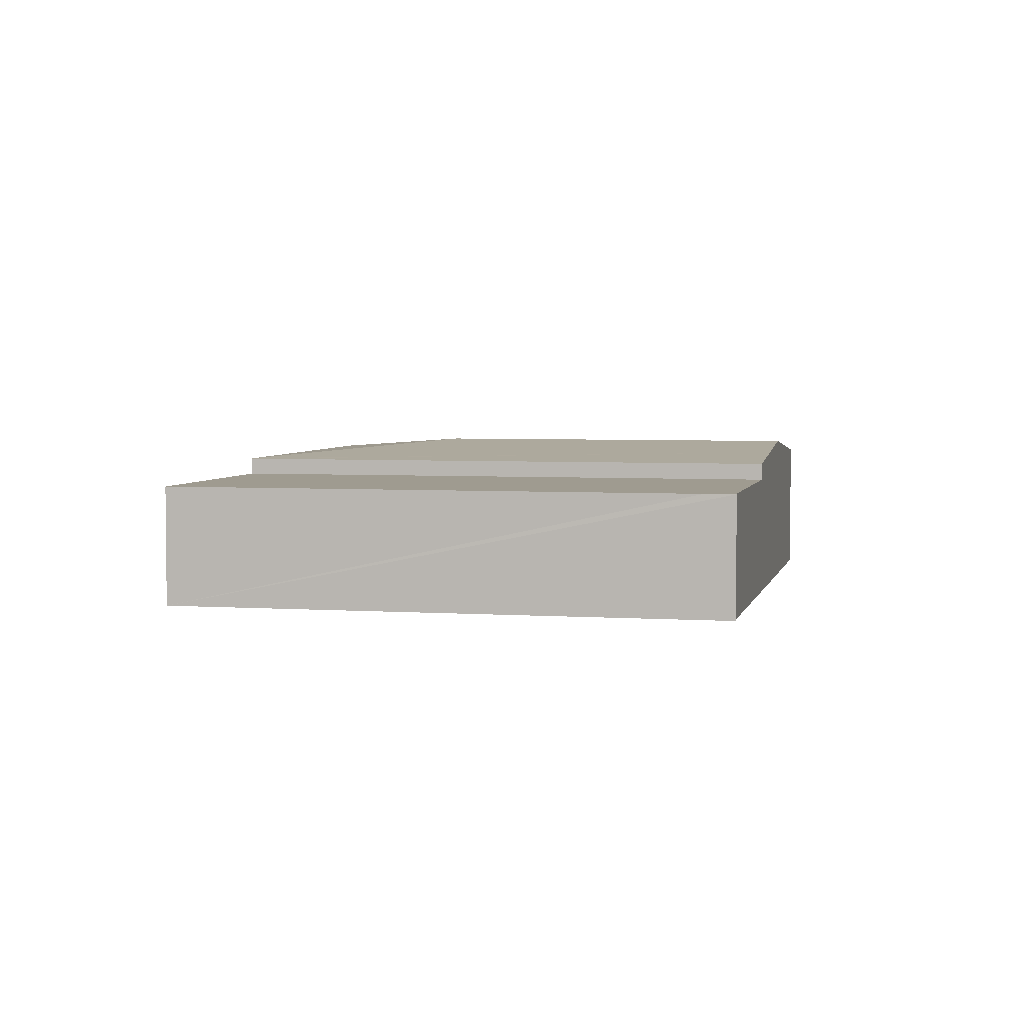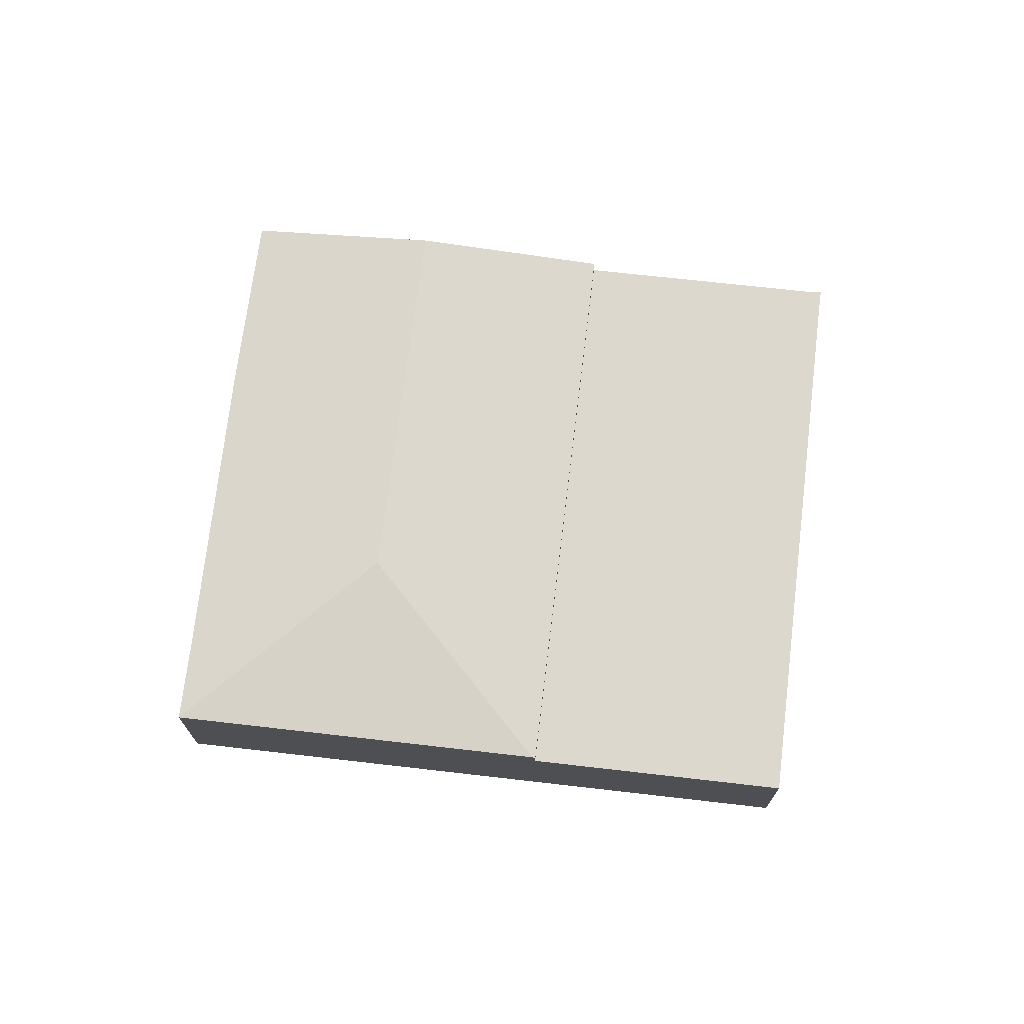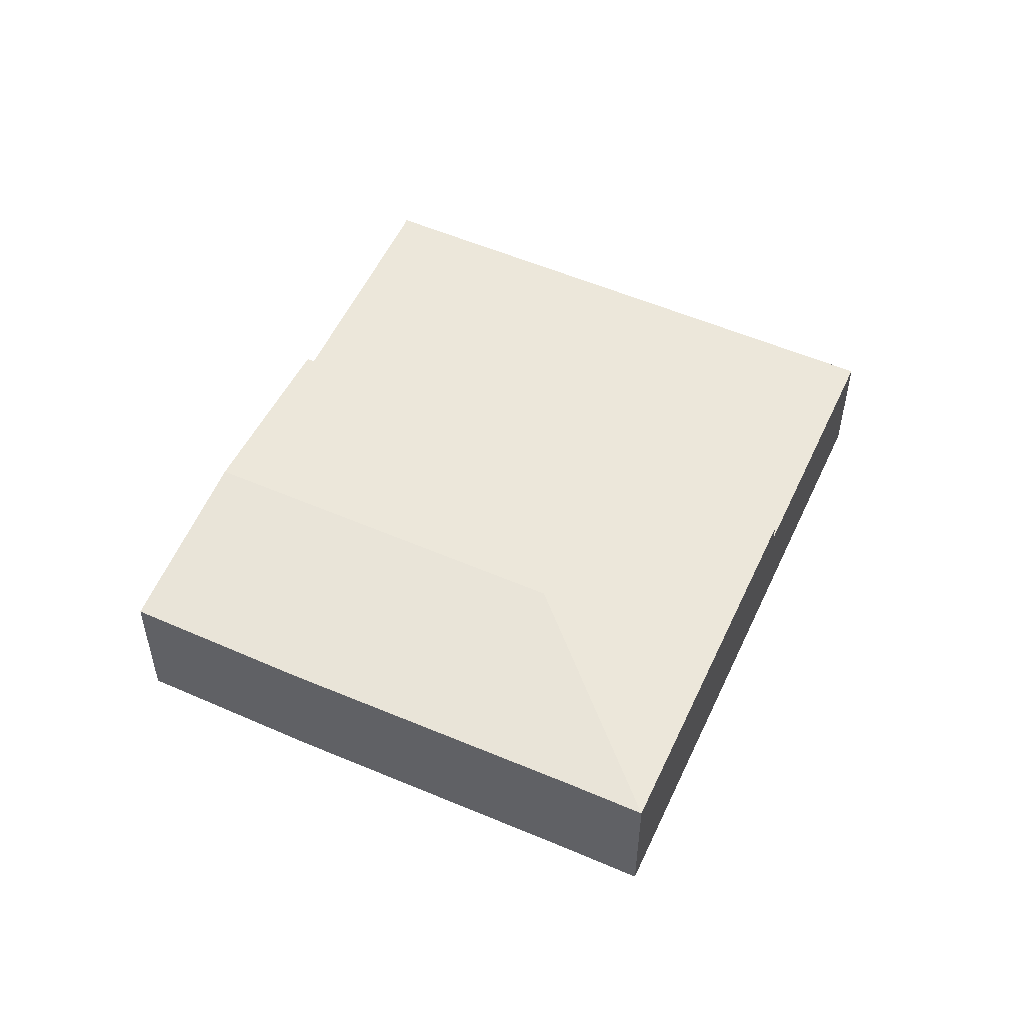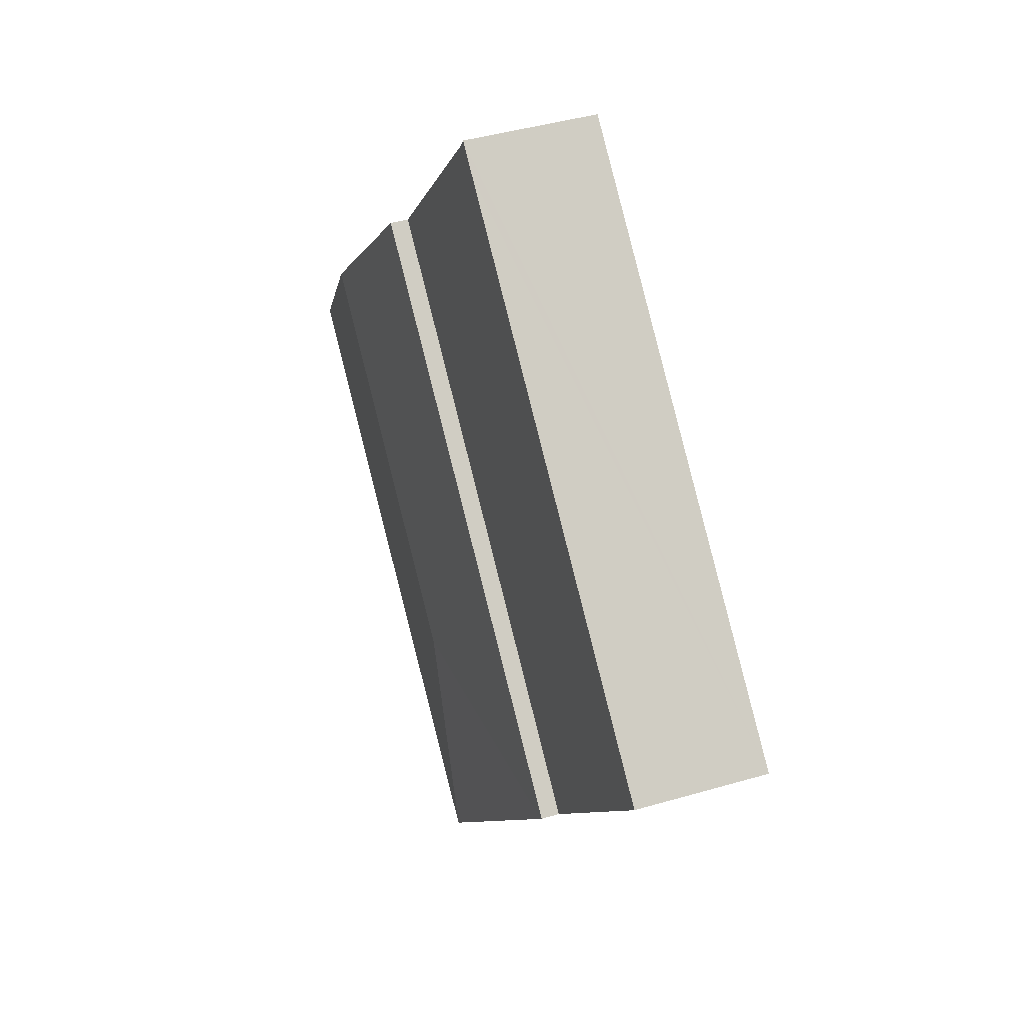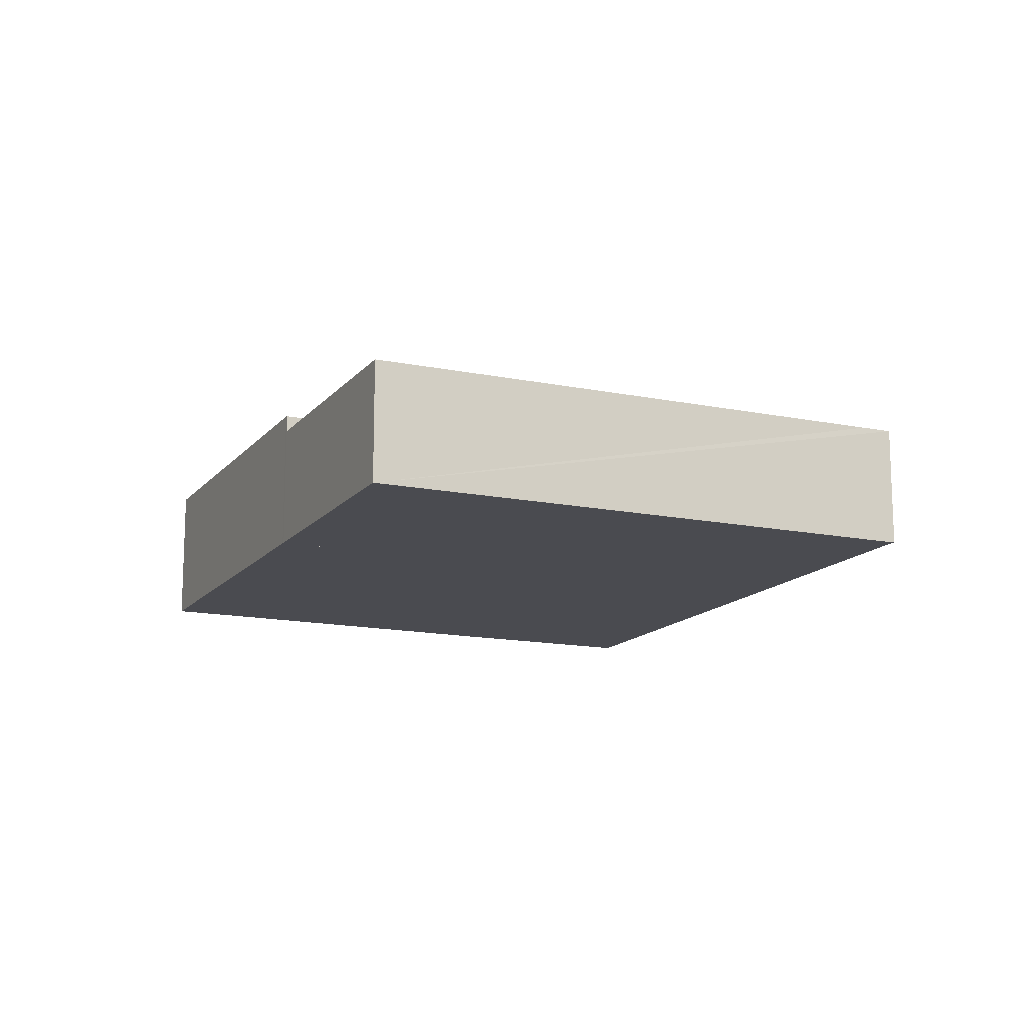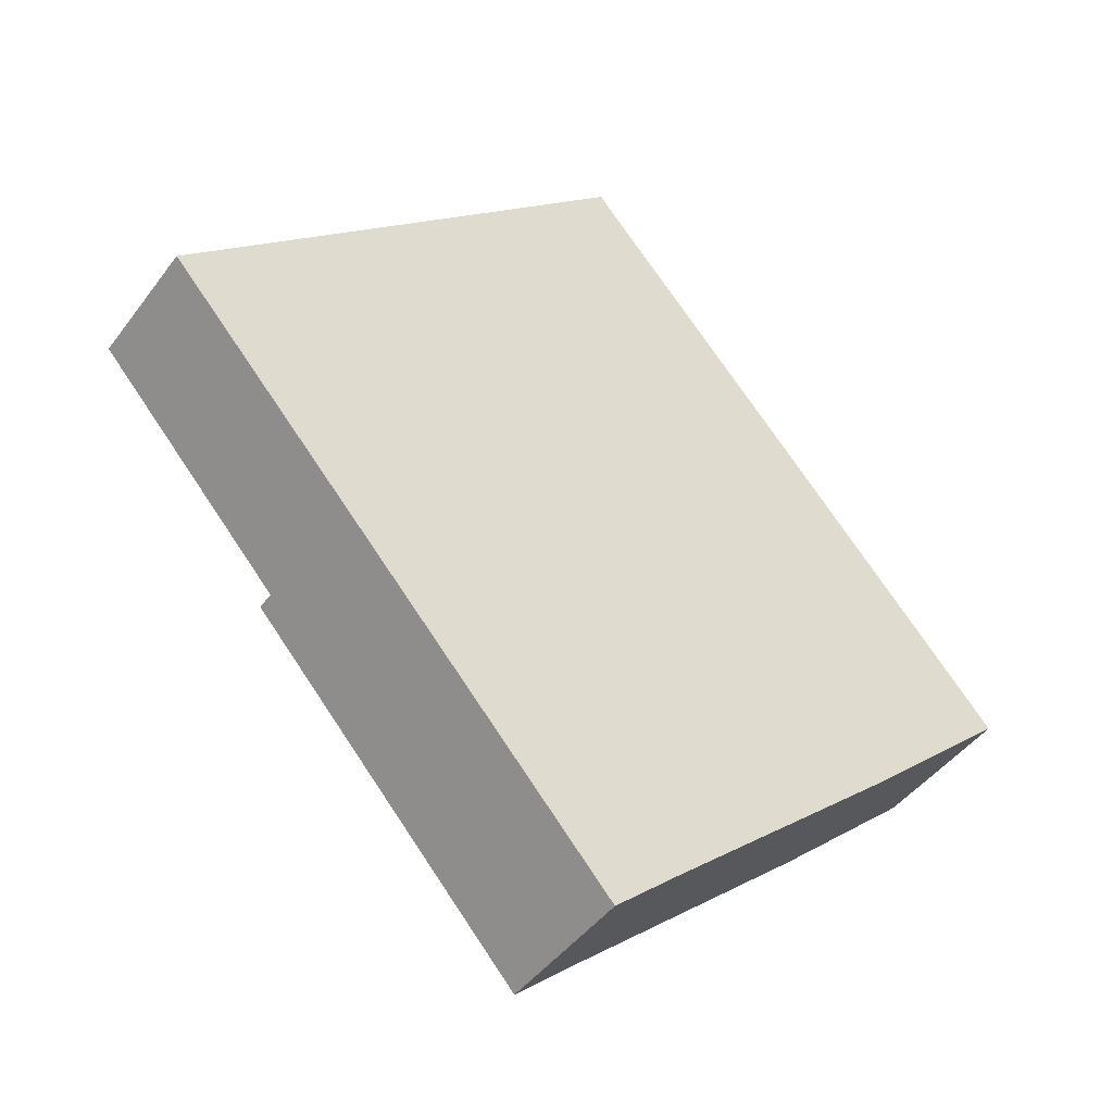
<metadata>
{"format":"obj","ext":"obj","renderer":"f3d","projection":"perspective","resolution":1024,"background":"white","views":[{"elev":4.0,"azim":-29.3,"up":"+Y"},{"elev":72.2,"azim":-125.2,"up":"+Y"},{"elev":53.7,"azim":162.7,"up":"+Y"},{"elev":42.2,"azim":-109.4,"up":"+Z"},{"elev":-14.5,"azim":-66.3,"up":"+Y"},{"elev":-44.6,"azim":-34.0,"up":"+Z"}]}
</metadata>
<code>
v  4.719 3.286 -5.291
v  11.79 3.286 10.31
v  16.31 3.286 5.199
v  11.63 3.286 10.54
v  11 3.286 9.954
v  7.728 3.286 6.992
v  4.563 3.286 -5.116
v  0 3.286 2.012e-16
v  0 0 0
v  11.63 -6.452e-16 10.54
v  7.728 -4.281e-16 6.992
v  11 -6.095e-16 9.954
v  11.79 -6.314e-16 10.31
v  16.31 -3.183e-16 5.199
v  4.719 3.24e-16 -5.291
v  4.563 3.133e-16 -5.116
v  17.99 3.975 3.301
v  4.719 3.744 -5.291
v  16.31 3.744 5.199
v  4.78 3.753 -5.359
v  12.06 4.224 -5.773
v  19.81 4.224 1.241
v  23.21 3.757 -2.618
v  19.52 3.753 -6.02
v  13.24 3.76 -11.59
v  11.63 3.759 -13.04
v  11.63 7.986e-16 -13.04
v  4.78 3.281e-16 -5.359
v  17.99 -2.021e-16 3.301
v  19.81 -7.599e-17 1.241
v  23.21 1.603e-16 -2.618
v  13.24 7.094e-16 -11.59
v  19.52 3.686e-16 -6.02
g defaultobject
f 1 2 3
f 2 1 4
f 4 1 5
f 5 1 6
f 6 1 7
f 6 7 8
f 9 6 8
f 6 9 5
f 5 9 4
f 4 9 10
f 10 9 11
f 10 11 12
f 10 2 4
f 2 10 13
f 13 3 2
f 3 13 14
f 14 1 3
f 1 14 15
f 15 7 1
f 7 15 8
f 8 15 9
f 9 15 16
f 12 13 10
f 13 12 14
f 14 12 11
f 14 11 15
f 15 11 16
f 16 11 9
f 17 18 19
f 18 17 20
f 20 17 21
f 21 17 22
f 23 21 22
f 21 23 24
f 21 24 25
f 21 25 26
f 21 26 20
f 27 20 26
f 20 27 28
f 20 28 18
f 18 28 15
f 15 19 18
f 19 15 14
f 14 17 19
f 17 14 22
f 22 14 29
f 22 29 23
f 23 29 30
f 23 30 31
f 25 27 26
f 27 25 32
f 32 25 24
f 32 24 33
f 31 24 23
f 24 31 33
f 28 14 15
f 14 28 27
f 14 27 32
f 14 32 33
f 14 33 29
f 29 33 30
f 30 33 31

</code>
